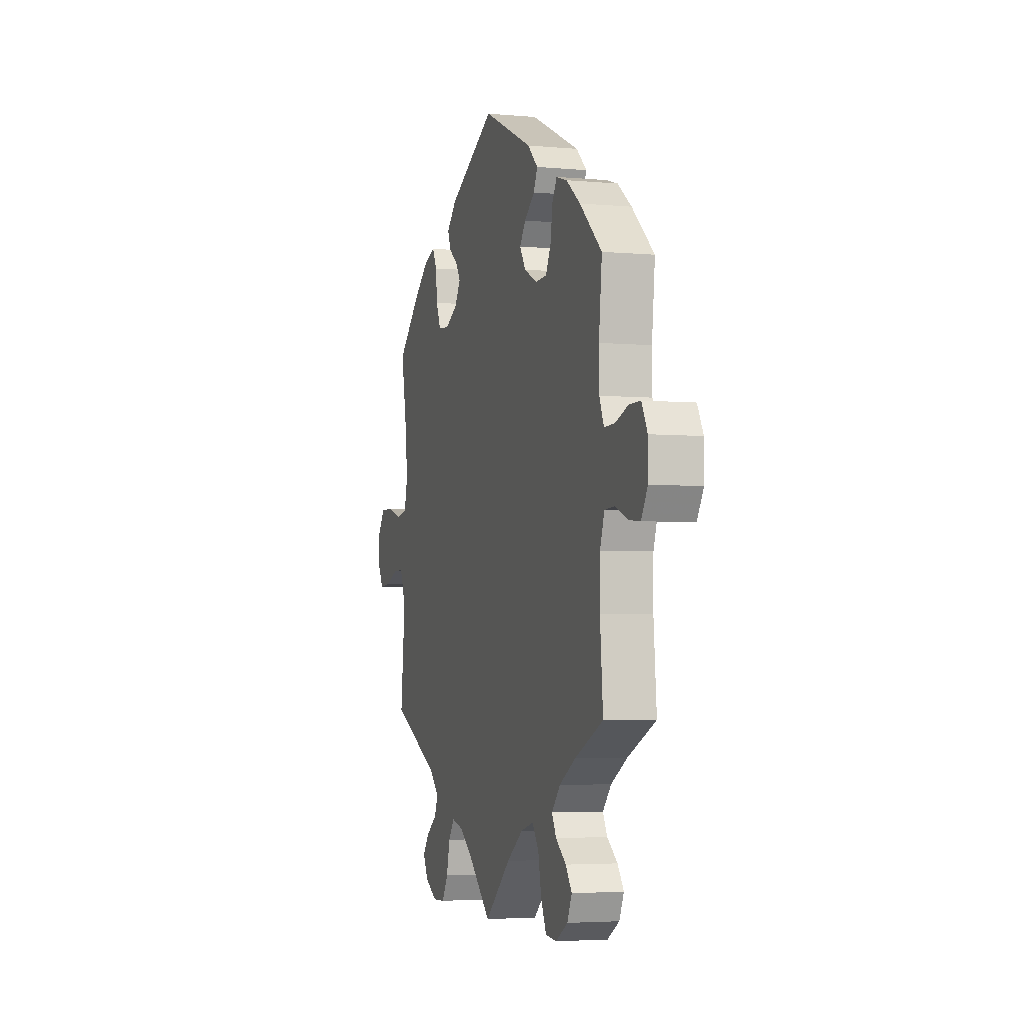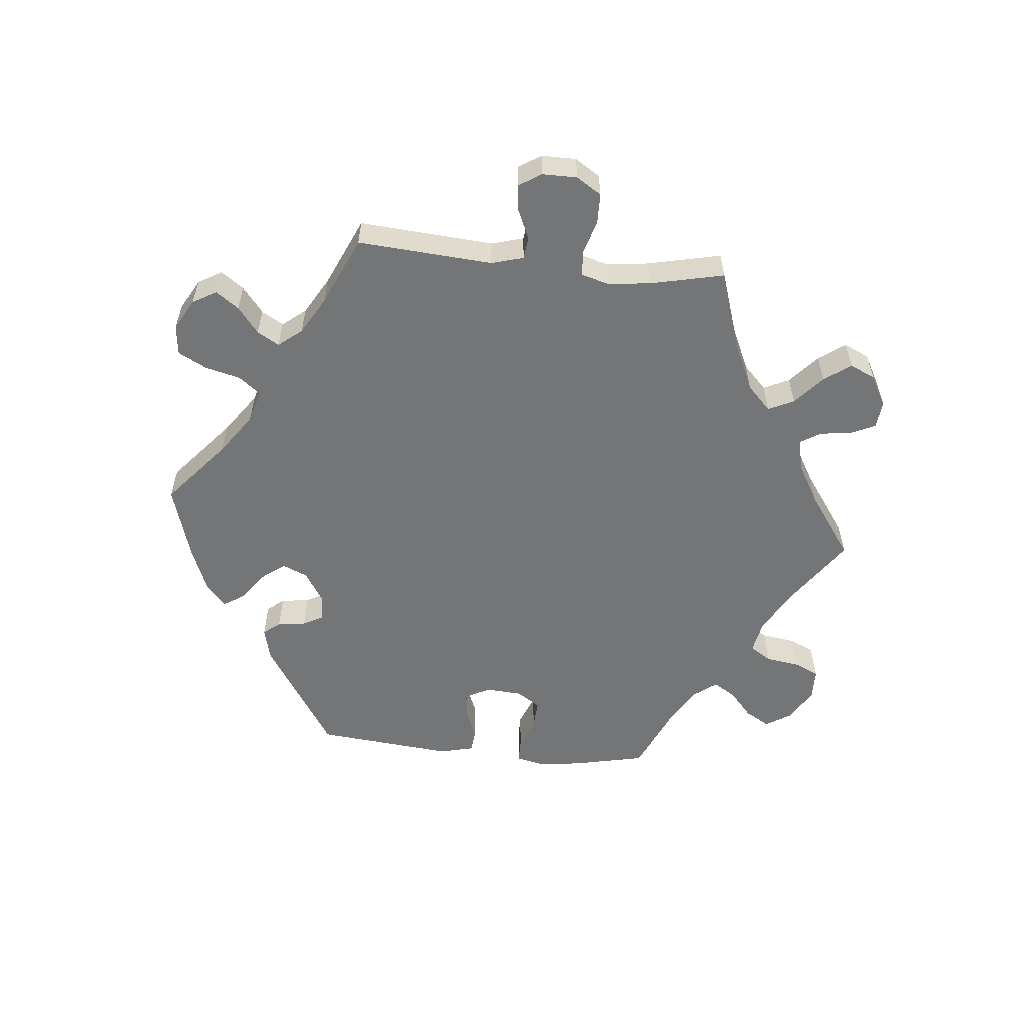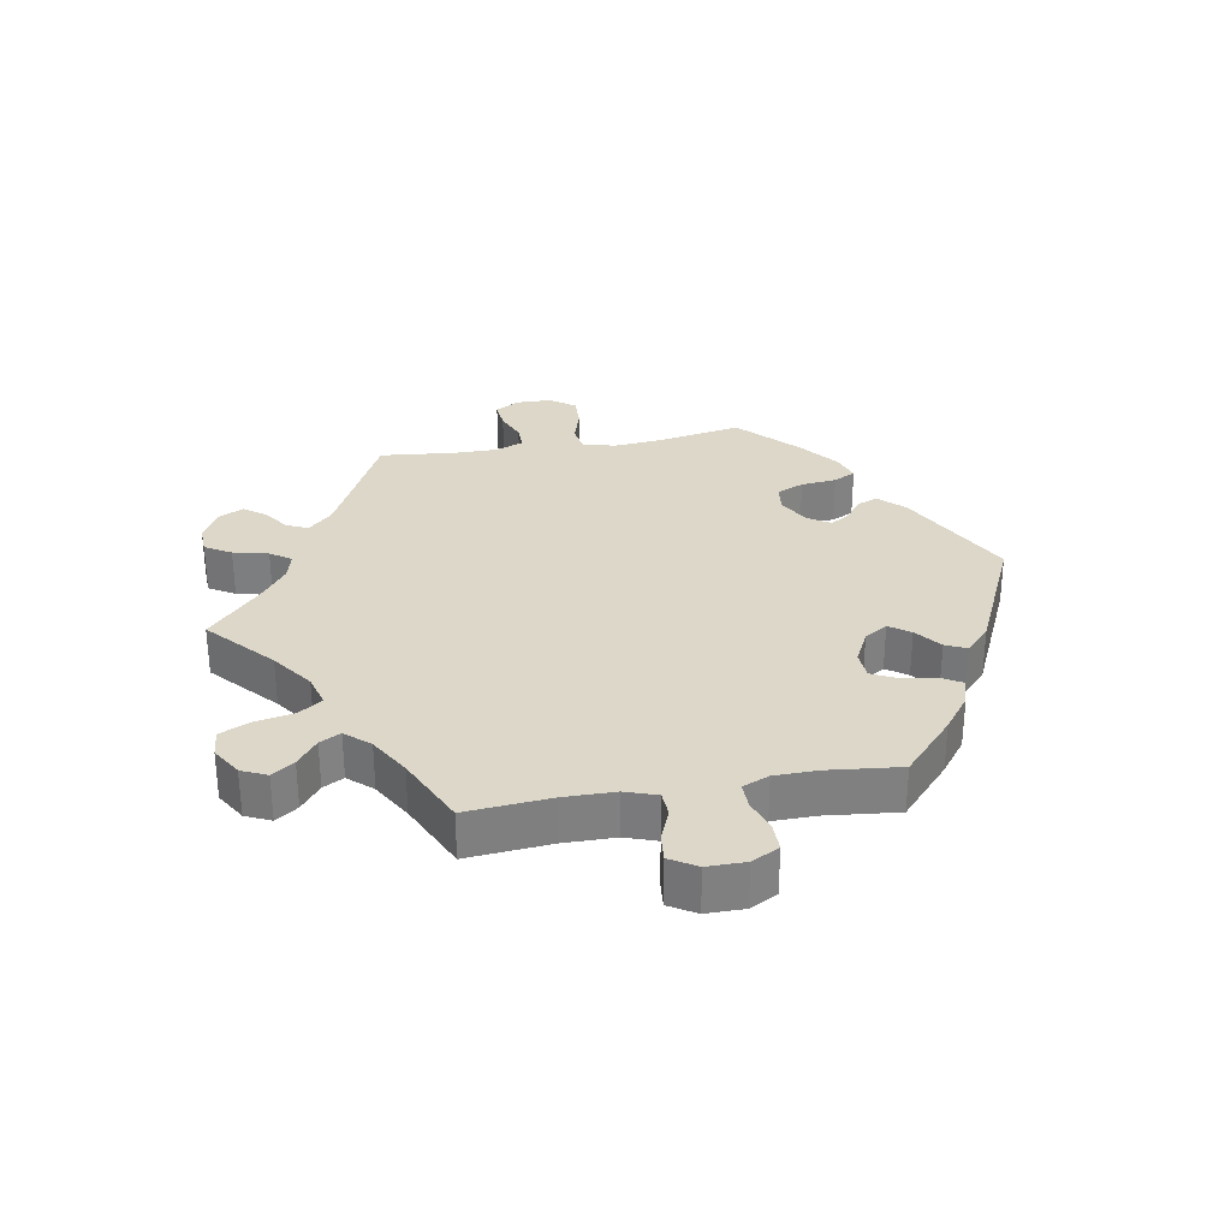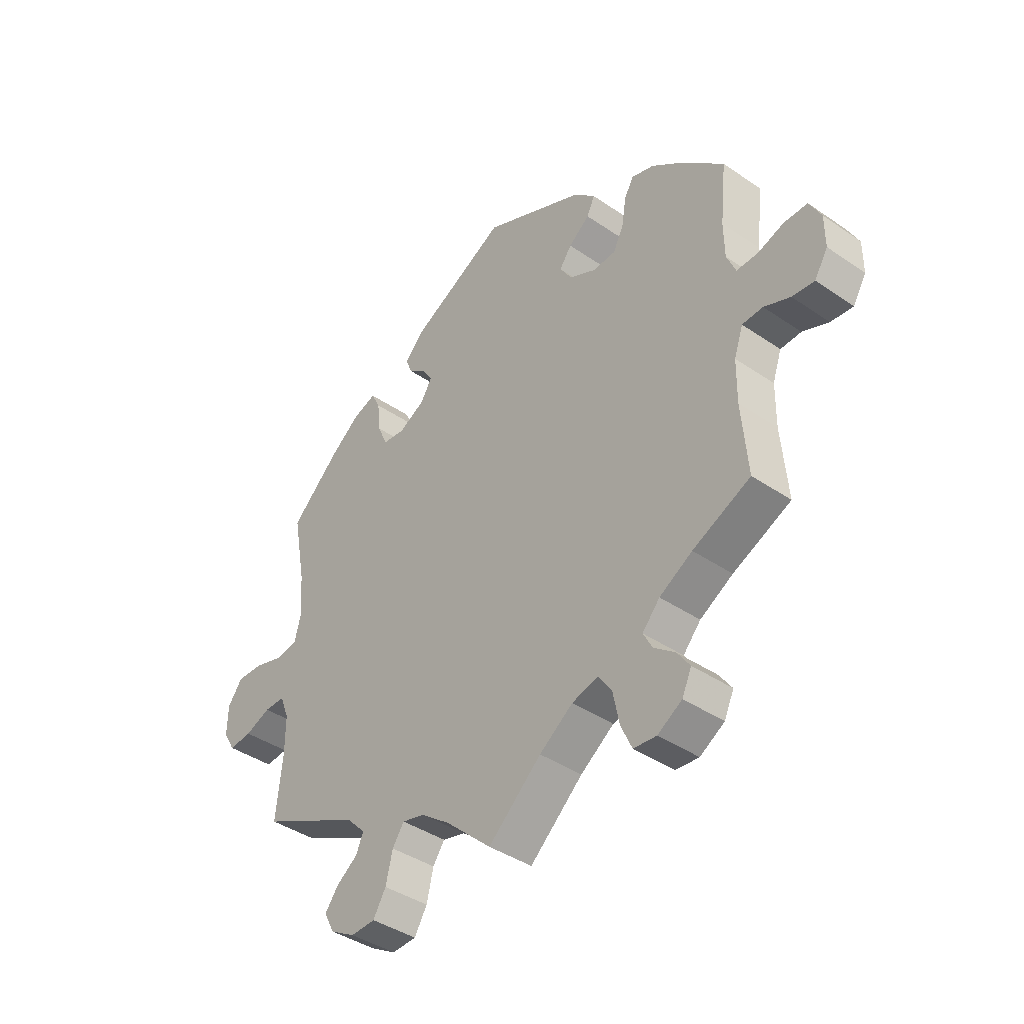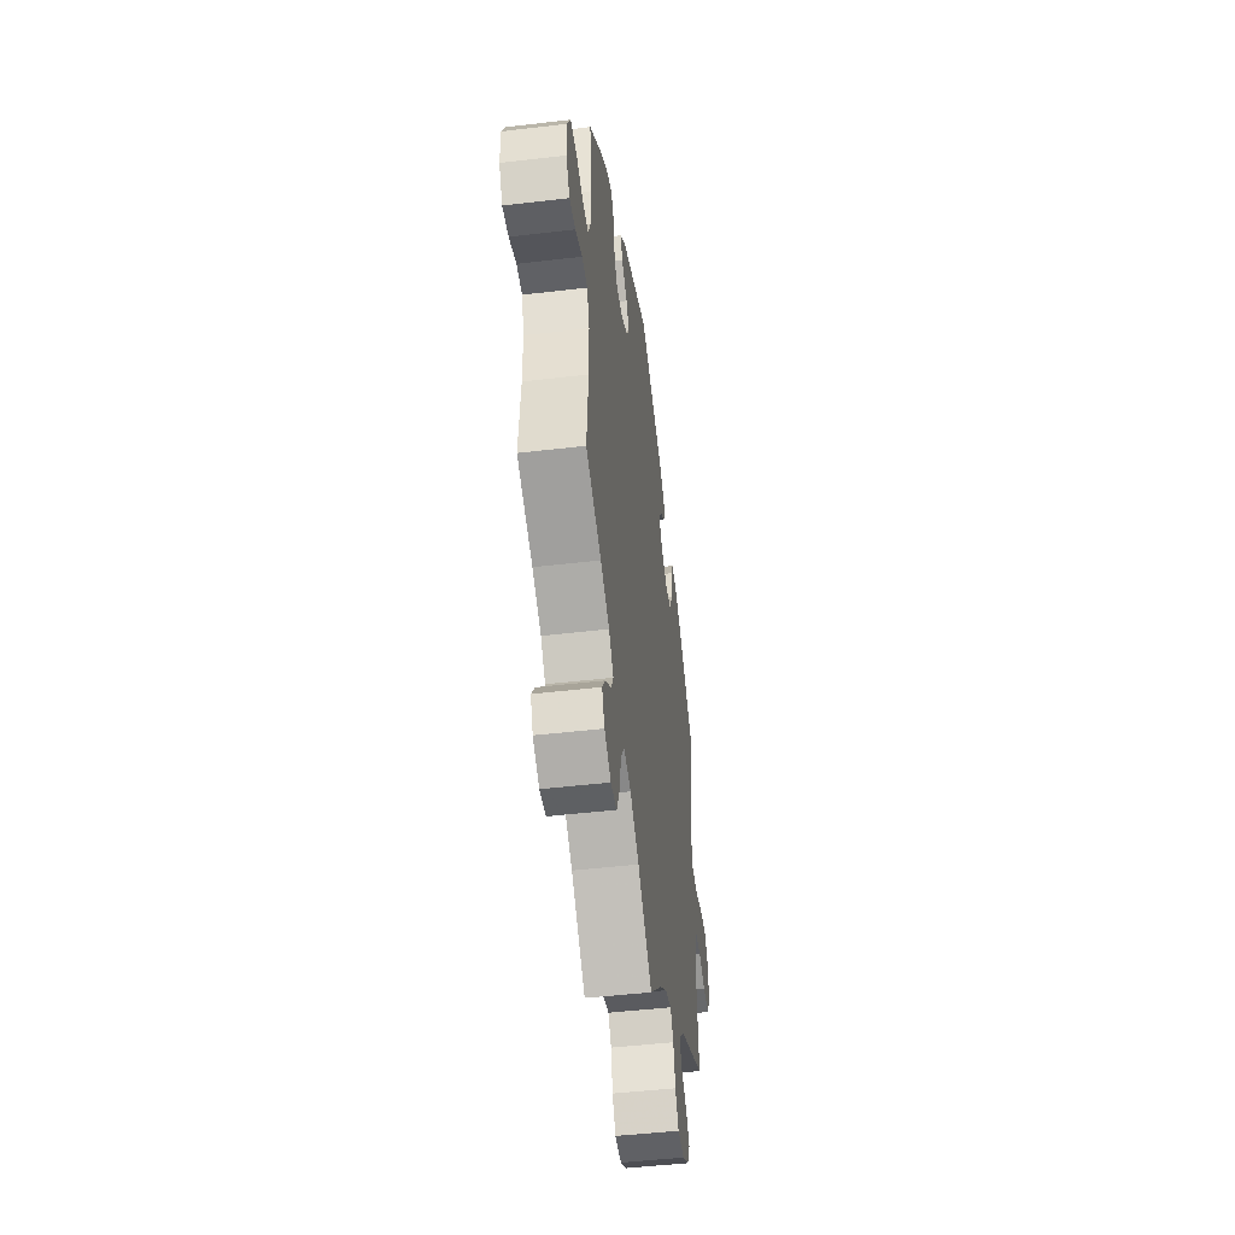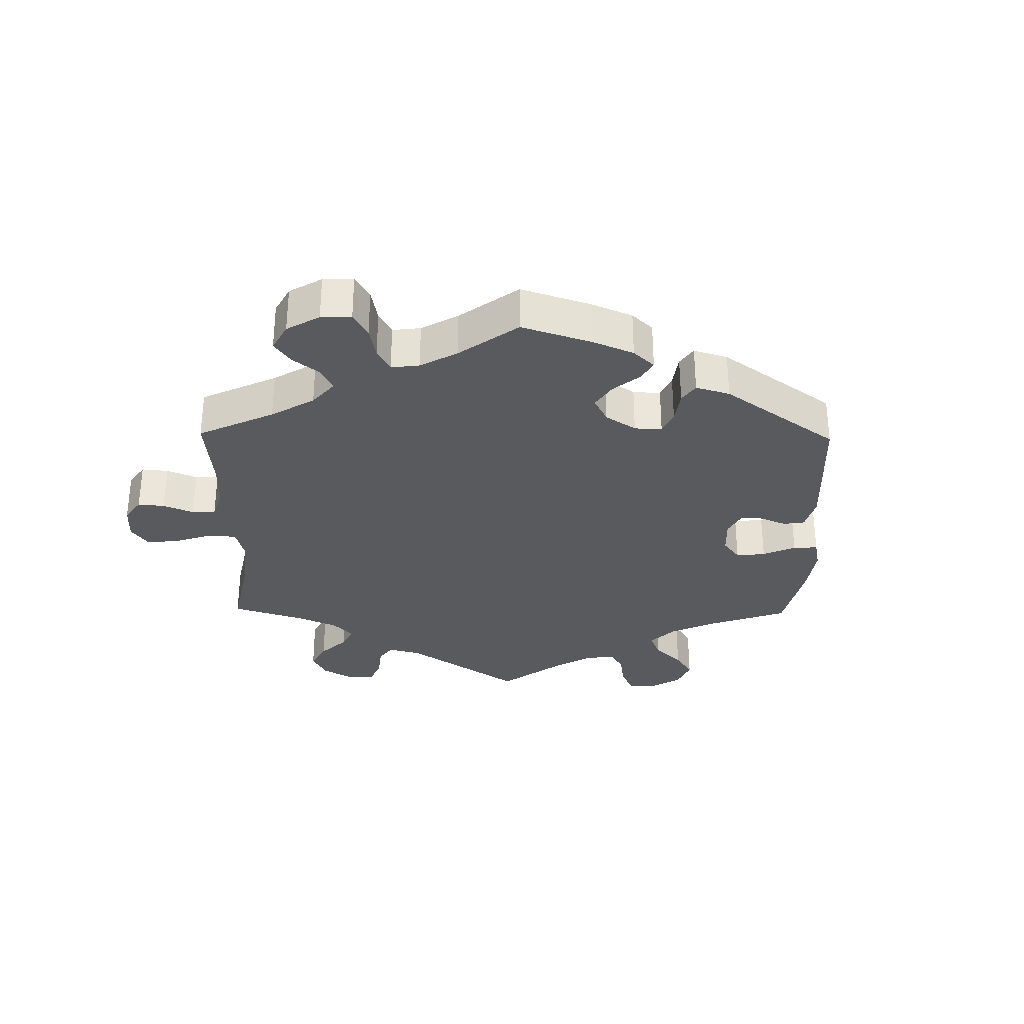
<metadata>
{"format":"obj","ext":"obj","renderer":"f3d","projection":"perspective","resolution":1024,"background":"white","views":[{"elev":-4.0,"azim":-106.9,"up":"+Z"},{"elev":-56.4,"azim":144.3,"up":"+Y"},{"elev":30.3,"azim":-100.1,"up":"+Y"},{"elev":-40.7,"azim":-130.0,"up":"+Z"},{"elev":-47.4,"azim":-82.4,"up":"+Z"},{"elev":-31.5,"azim":-61.0,"up":"+Y"}]}
</metadata>
<code>
v 0.311 0.07 -0.381
v 0.275 0.07 -0.418
v 0.289 0.07 -0.45
v 0.329 0.07 -0.479
v 0.354 0.07 -0.512
v 0.335 0.07 -0.549
v 0.288 0.07 -0.576
v 0.242 0.07 -0.574
v 0.218 0.07 -0.534
v 0.205 0.07 -0.48
v 0.183 0.07 -0.448
v 0.14 0.07 -0.459
v 0.086 0.07 -0.499
v 0 0.07 -0.578
v -0.1 0.07 -0.489
v -0.163 0.07 -0.444
v -0.213 0.07 -0.43
v -0.238 0.07 -0.466
v -0.25 0.07 -0.526
v -0.271 0.07 -0.572
v -0.314 0.07 -0.576
v -0.36 0.07 -0.548
v -0.378 0.07 -0.509
v -0.354 0.07 -0.475
v -0.314 0.07 -0.444
v -0.297 0.07 -0.412
v -0.33 0.07 -0.375
v -0.392 0.07 -0.339
v -0.501 0.07 -0.289
v -0.49 0.07 -0.159
v -0.491 0.07 -0.081
v -0.508 0.07 -0.032
v -0.547 0.07 -0.03
v -0.596 0.07 -0.05
v -0.638 0.07 -0.054
v -0.663 0.07 -0.013
v -0.663 0.07 0.046
v -0.641 0.07 0.088
v -0.597 0.07 0.088
v -0.548 0.07 0.071
v -0.507 0.07 0.07
v -0.49 0.07 0.111
v -0.489 0.07 0.177
v -0.501 0.07 0.289
v -0.416 0.07 0.366
v -0.362 0.07 0.407
v -0.32 0.07 0.42
v -0.302 0.07 0.389
v -0.294 0.07 0.337
v -0.274 0.07 0.297
v -0.23 0.07 0.295
v -0.18 0.07 0.32
v -0.157 0.07 0.356
v -0.18 0.07 0.388
v -0.22 0.07 0.419
v -0.235 0.07 0.451
v -0.195 0.07 0.489
v -0.001 0.07 0.578
v 0.181 0.07 0.484
v 0.218 0.07 0.446
v 0.206 0.07 0.415
v 0.171 0.07 0.388
v 0.153 0.07 0.359
v 0.175 0.07 0.324
v 0.224 0.07 0.298
v 0.266 0.07 0.303
v 0.284 0.07 0.345
v 0.29 0.07 0.4
v 0.307 0.07 0.434
v 0.351 0.07 0.419
v 0.409 0.07 0.374
v 0.5 0.07 0.289
v 0.476 0.07 0.161
v 0.469 0.07 0.084
v 0.482 0.07 0.033
v 0.524 0.07 0.027
v 0.579 0.07 0.043
v 0.628 0.07 0.045
v 0.656 0.07 0.007
v 0.657 0.07 -0.048
v 0.635 0.07 -0.085
v 0.592 0.07 -0.081
v 0.544 0.07 -0.062
v 0.505 0.07 -0.062
v 0.488 0.07 -0.105
v 0.488 0.07 -0.173
v 0.5 0.07 -0.289
v 0.311 0 -0.381
v 0.275 0 -0.418
v 0.289 0 -0.45
v 0.329 0 -0.479
v 0.354 0 -0.512
v 0.335 0 -0.549
v 0.288 0 -0.576
v 0.242 0 -0.574
v 0.218 0 -0.534
v 0.205 0 -0.48
v 0.183 0 -0.448
v 0.14 0 -0.459
v 0.086 0 -0.499
v 0 0 -0.578
v -0.1 0 -0.489
v -0.163 0 -0.444
v -0.213 0 -0.43
v -0.238 0 -0.466
v -0.25 0 -0.526
v -0.271 0 -0.572
v -0.314 0 -0.576
v -0.36 0 -0.548
v -0.378 0 -0.509
v -0.354 0 -0.475
v -0.314 0 -0.444
v -0.297 0 -0.412
v -0.33 0 -0.375
v -0.392 0 -0.339
v -0.501 0 -0.289
v -0.49 0 -0.159
v -0.491 0 -0.081
v -0.508 0 -0.032
v -0.547 0 -0.03
v -0.596 0 -0.05
v -0.638 0 -0.054
v -0.663 0 -0.013
v -0.663 0 0.046
v -0.641 0 0.088
v -0.597 0 0.088
v -0.548 0 0.071
v -0.507 0 0.07
v -0.49 0 0.111
v -0.489 0 0.177
v -0.501 0 0.289
v -0.416 0 0.366
v -0.362 0 0.407
v -0.32 0 0.42
v -0.302 0 0.389
v -0.294 0 0.337
v -0.274 0 0.297
v -0.23 0 0.295
v -0.18 0 0.32
v -0.157 0 0.356
v -0.18 0 0.388
v -0.22 0 0.419
v -0.235 0 0.451
v -0.195 0 0.489
v -0.001 0 0.578
v 0.181 0 0.484
v 0.218 0 0.446
v 0.206 0 0.415
v 0.171 0 0.388
v 0.153 0 0.359
v 0.175 0 0.324
v 0.224 0 0.298
v 0.266 0 0.303
v 0.284 0 0.345
v 0.29 0 0.4
v 0.307 0 0.434
v 0.351 0 0.419
v 0.409 0 0.374
v 0.5 0 0.289
v 0.476 0 0.161
v 0.469 0 0.084
v 0.482 0 0.033
v 0.524 0 0.027
v 0.579 0 0.043
v 0.628 0 0.045
v 0.656 0 0.007
v 0.657 0 -0.048
v 0.635 0 -0.085
v 0.592 0 -0.081
v 0.544 0 -0.062
v 0.505 0 -0.062
v 0.488 0 -0.105
v 0.488 0 -0.173
v 0.5 0 -0.289
f 86 87 1
f 85 86 1 2
f 84 85 2
f 80 81 82 83
f 80 83 84
f 79 80 84
f 76 77 78 79
f 75 76 79 84
f 74 75 84 2
f 70 71 72 73
f 70 73 74 2
f 67 68 69 70
f 66 67 70 2
f 59 60 61 62
f 59 62 63
f 58 59 63
f 57 58 63 64
f 54 55 56 57
f 53 54 57 64
f 46 47 48 49
f 46 49 50
f 43 44 45 46
f 42 43 46 50
f 41 42 50 51
f 37 38 39 40
f 37 40 41
f 36 37 41
f 33 34 35 36
f 32 33 36 41
f 31 32 41 51
f 28 29 30
f 27 28 30 31
f 26 27 31 51
f 22 23 24 25
f 22 25 26
f 21 22 26
f 18 19 20 21
f 18 21 26
f 17 18 26 51
f 13 14 15
f 12 13 15 16
f 11 12 16 17
f 7 8 9 10
f 7 10 11
f 6 7 11
f 3 4 5 6
f 3 6 11
f 2 3 11 17
f 65 66 2 17
f 52 53 64 65
f 17 51 52 65
f 88 174 173
f 89 88 173 172
f 89 172 171
f 170 169 168 167
f 171 170 167
f 171 167 166
f 166 165 164 163
f 171 166 163 162
f 89 171 162 161
f 160 159 158 157
f 89 161 160 157
f 157 156 155 154
f 89 157 154 153
f 149 148 147 146
f 150 149 146
f 150 146 145
f 151 150 145 144
f 144 143 142 141
f 151 144 141 140
f 136 135 134 133
f 137 136 133
f 133 132 131 130
f 137 133 130 129
f 138 137 129 128
f 127 126 125 124
f 128 127 124
f 128 124 123
f 123 122 121 120
f 128 123 120 119
f 138 128 119 118
f 117 116 115
f 118 117 115 114
f 138 118 114 113
f 112 111 110 109
f 113 112 109
f 113 109 108
f 108 107 106 105
f 113 108 105
f 138 113 105 104
f 102 101 100
f 103 102 100 99
f 104 103 99 98
f 97 96 95 94
f 98 97 94
f 98 94 93
f 93 92 91 90
f 98 93 90
f 104 98 90 89
f 104 89 153 152
f 152 151 140 139
f 152 139 138 104
f 1 88 89 2
f 2 89 90 3
f 3 90 91 4
f 4 91 92 5
f 5 92 93 6
f 6 93 94 7
f 7 94 95 8
f 8 95 96 9
f 9 96 97 10
f 10 97 98 11
f 11 98 99 12
f 12 99 100 13
f 13 100 101 14
f 14 101 102 15
f 15 102 103 16
f 16 103 104 17
f 17 104 105 18
f 18 105 106 19
f 19 106 107 20
f 20 107 108 21
f 21 108 109 22
f 22 109 110 23
f 23 110 111 24
f 24 111 112 25
f 25 112 113 26
f 26 113 114 27
f 27 114 115 28
f 28 115 116 29
f 29 116 117 30
f 30 117 118 31
f 31 118 119 32
f 32 119 120 33
f 33 120 121 34
f 34 121 122 35
f 35 122 123 36
f 36 123 124 37
f 37 124 125 38
f 38 125 126 39
f 39 126 127 40
f 40 127 128 41
f 41 128 129 42
f 42 129 130 43
f 43 130 131 44
f 44 131 132 45
f 45 132 133 46
f 46 133 134 47
f 47 134 135 48
f 48 135 136 49
f 49 136 137 50
f 50 137 138 51
f 51 138 139 52
f 52 139 140 53
f 53 140 141 54
f 54 141 142 55
f 55 142 143 56
f 56 143 144 57
f 57 144 145 58
f 58 145 146 59
f 59 146 147 60
f 60 147 148 61
f 61 148 149 62
f 62 149 150 63
f 63 150 151 64
f 64 151 152 65
f 65 152 153 66
f 66 153 154 67
f 67 154 155 68
f 68 155 156 69
f 69 156 157 70
f 70 157 158 71
f 71 158 159 72
f 72 159 160 73
f 73 160 161 74
f 74 161 162 75
f 75 162 163 76
f 76 163 164 77
f 77 164 165 78
f 78 165 166 79
f 79 166 167 80
f 80 167 168 81
f 81 168 169 82
f 82 169 170 83
f 83 170 171 84
f 84 171 172 85
f 85 172 173 86
f 86 173 174 87
f 87 174 88 1

</code>
